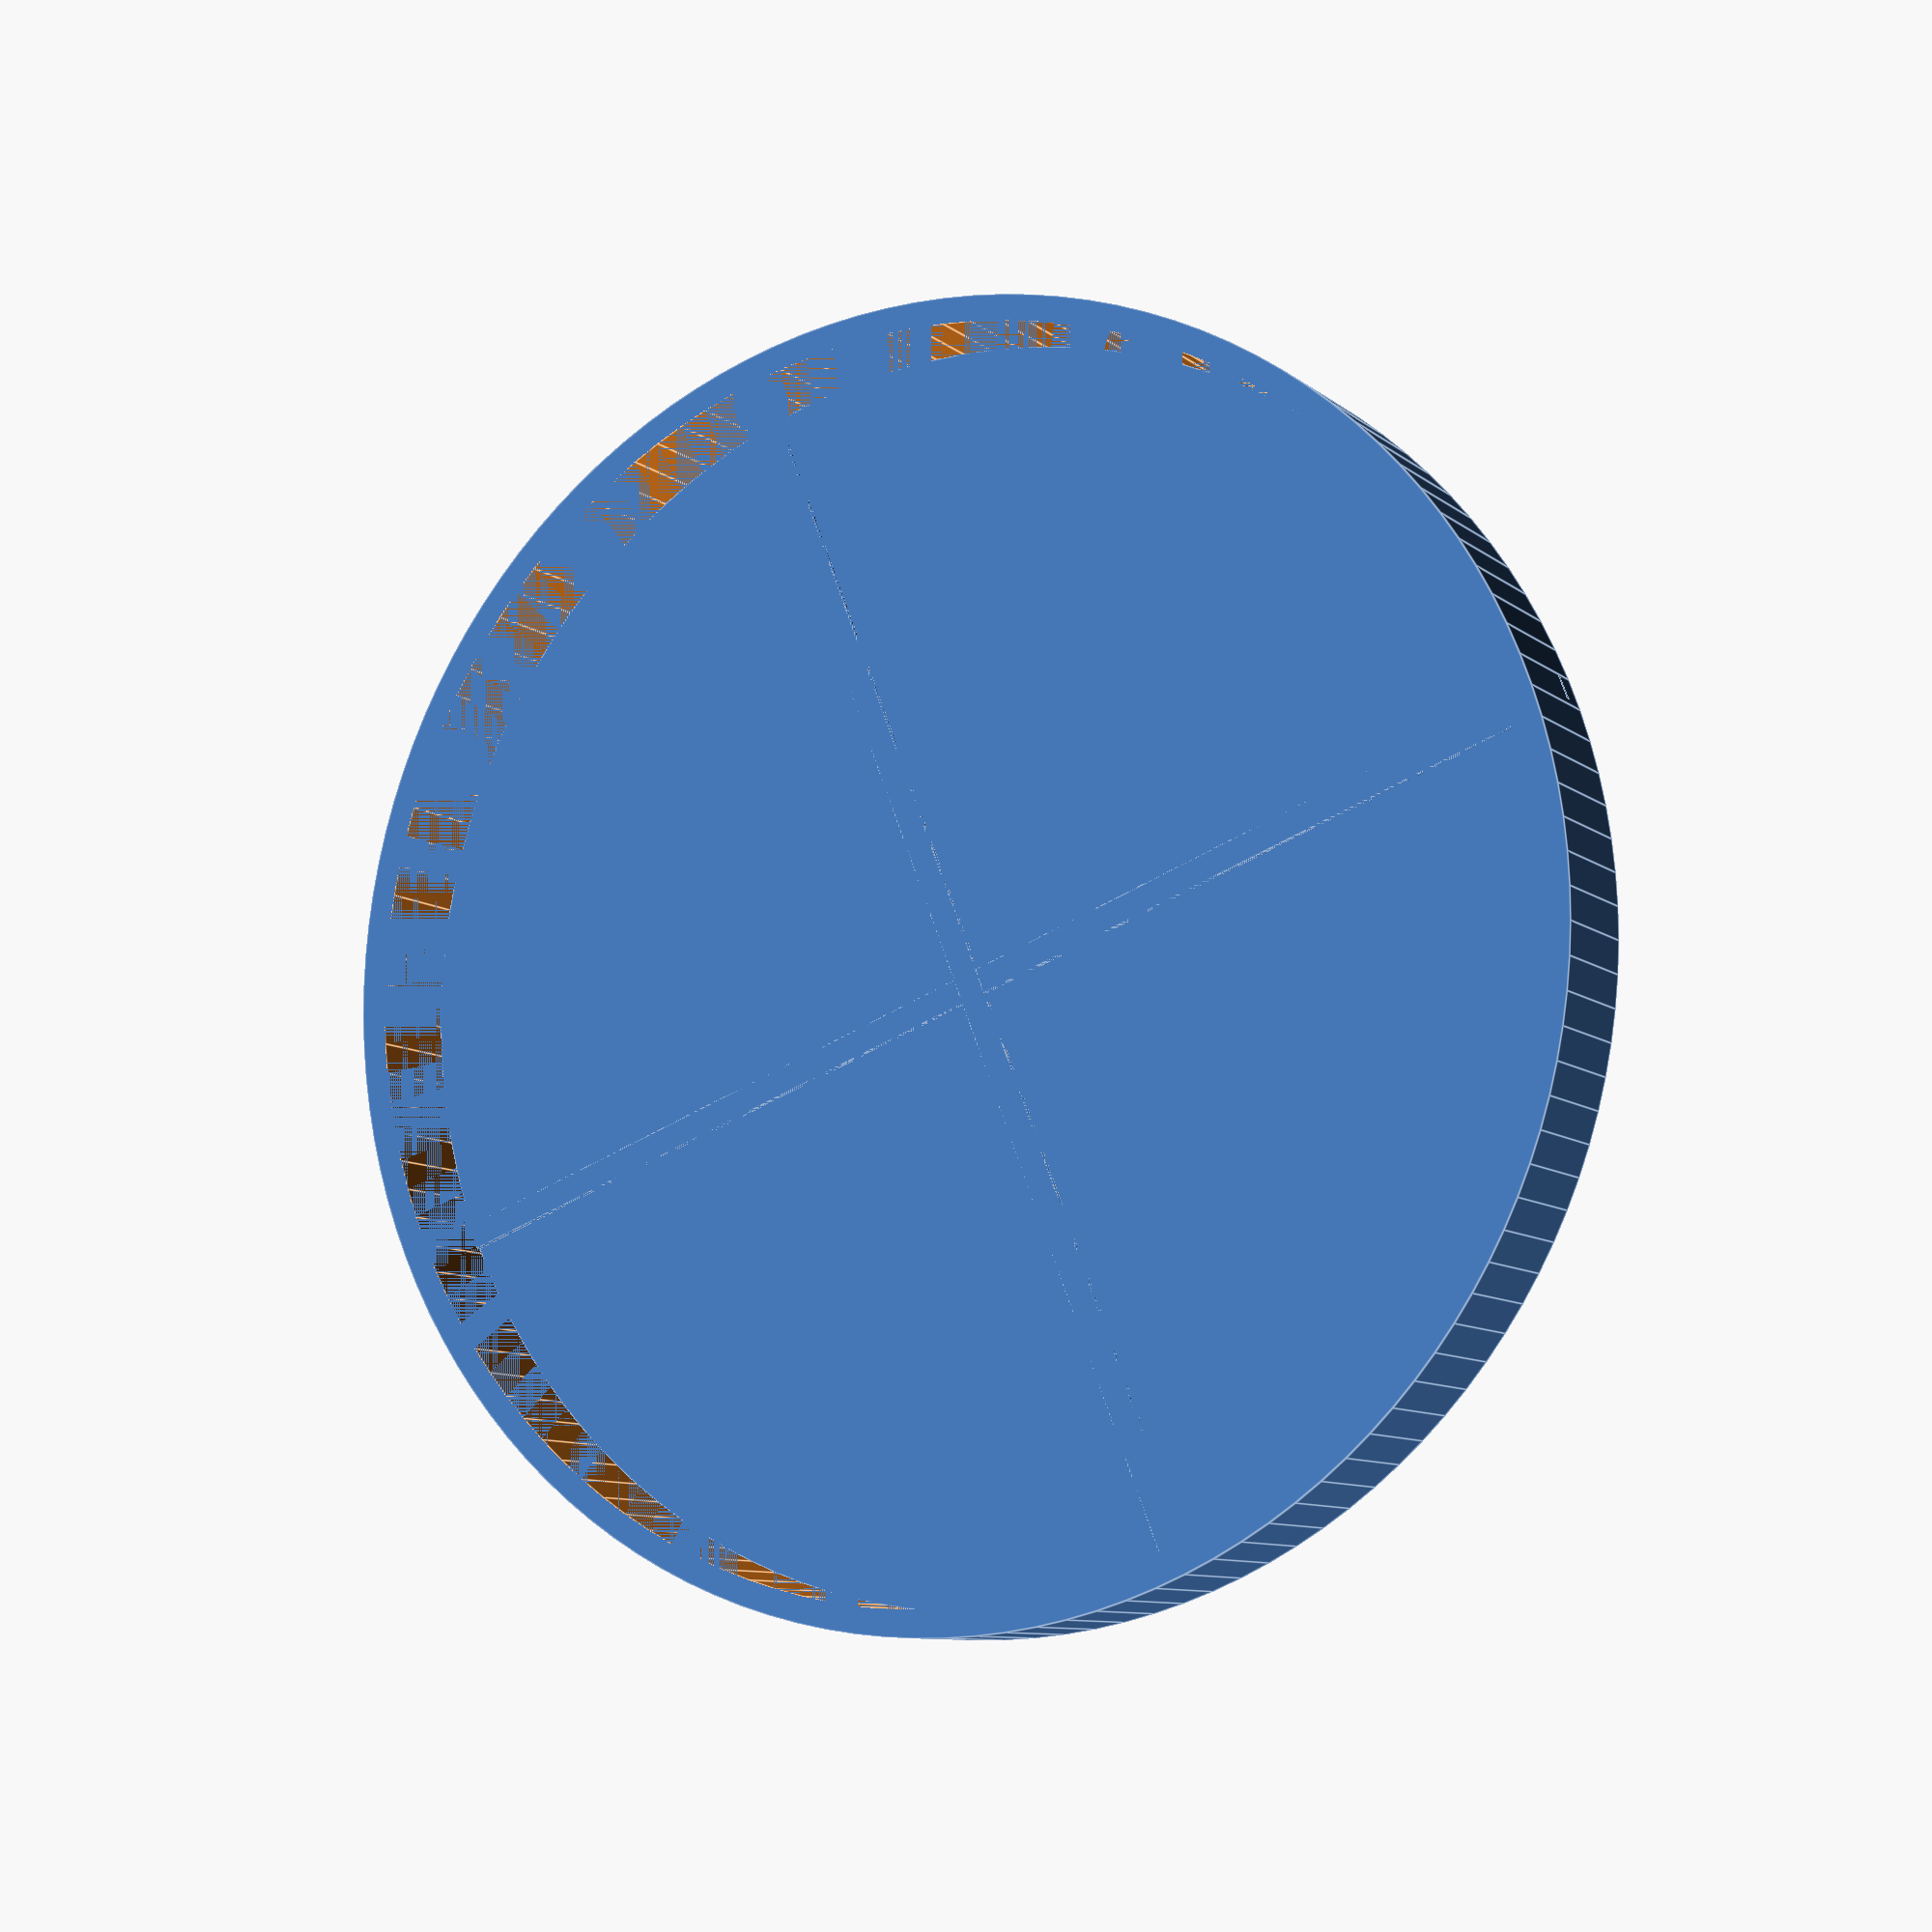
<openscad>
$fn = 128;

nozzleDiameter = 0.4;

outerHeight = nozzleDiameter * 25;
innerHeight = nozzleDiameter * 5;
border = nozzleDiameter * 5;
radius = nozzleDiameter * 125;
raisedHeight = nozzleDiameter;
tolerance = nozzleDiameter;

cylinder(h = border, r = radius - border - tolerance);
translate([0, 0, border]) {
    difference() {
        cylinder(h = outerHeight, r = radius);
        cylinder(h = outerHeight, r = radius - border);
    };

    cylinder(h = innerHeight, r = radius - border);

    translate([-radius, 0, border]) {
        cube([(radius * 2) - border, border, raisedHeight]);
    };

    translate([0, -radius, border]) {
        cube([border, (radius * 2) - border, raisedHeight]);
    };
}
</openscad>
<views>
elev=8.8 azim=158.8 roll=27.0 proj=p view=edges
</views>
